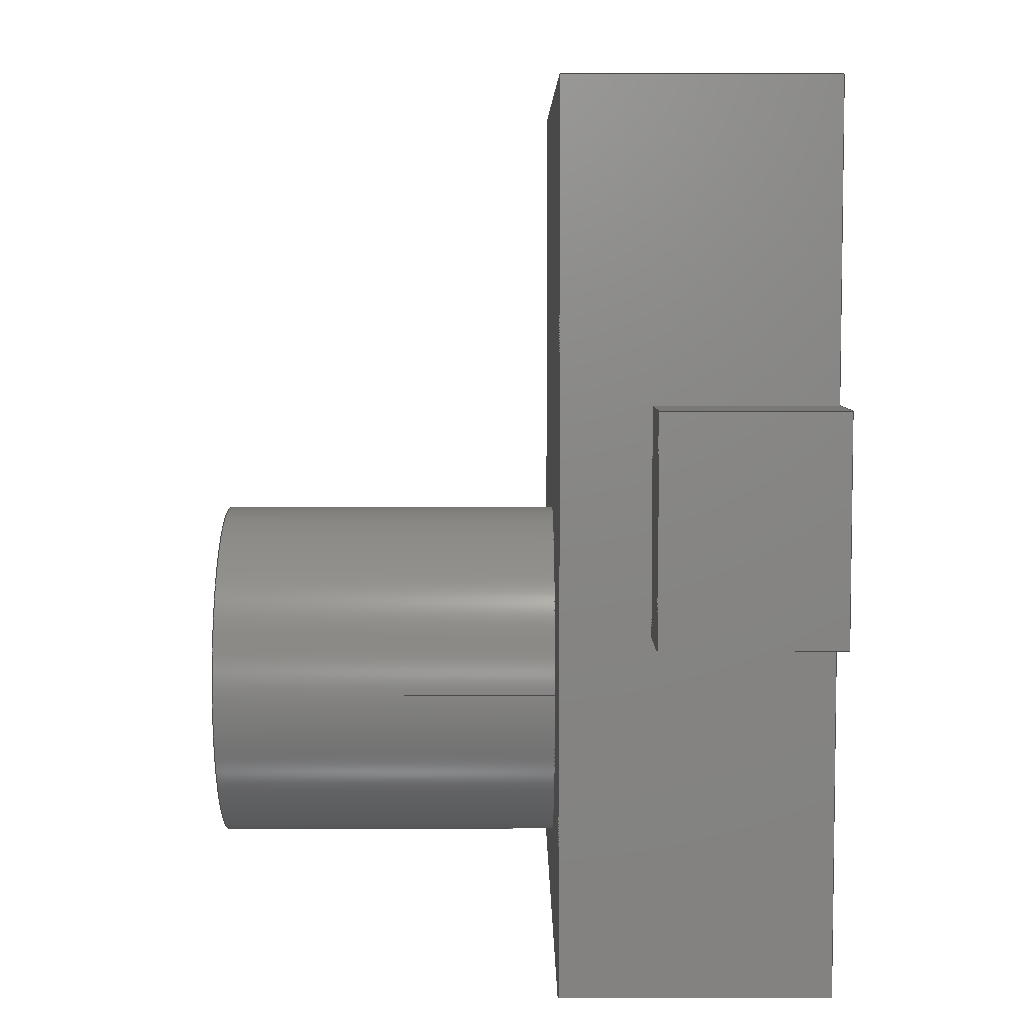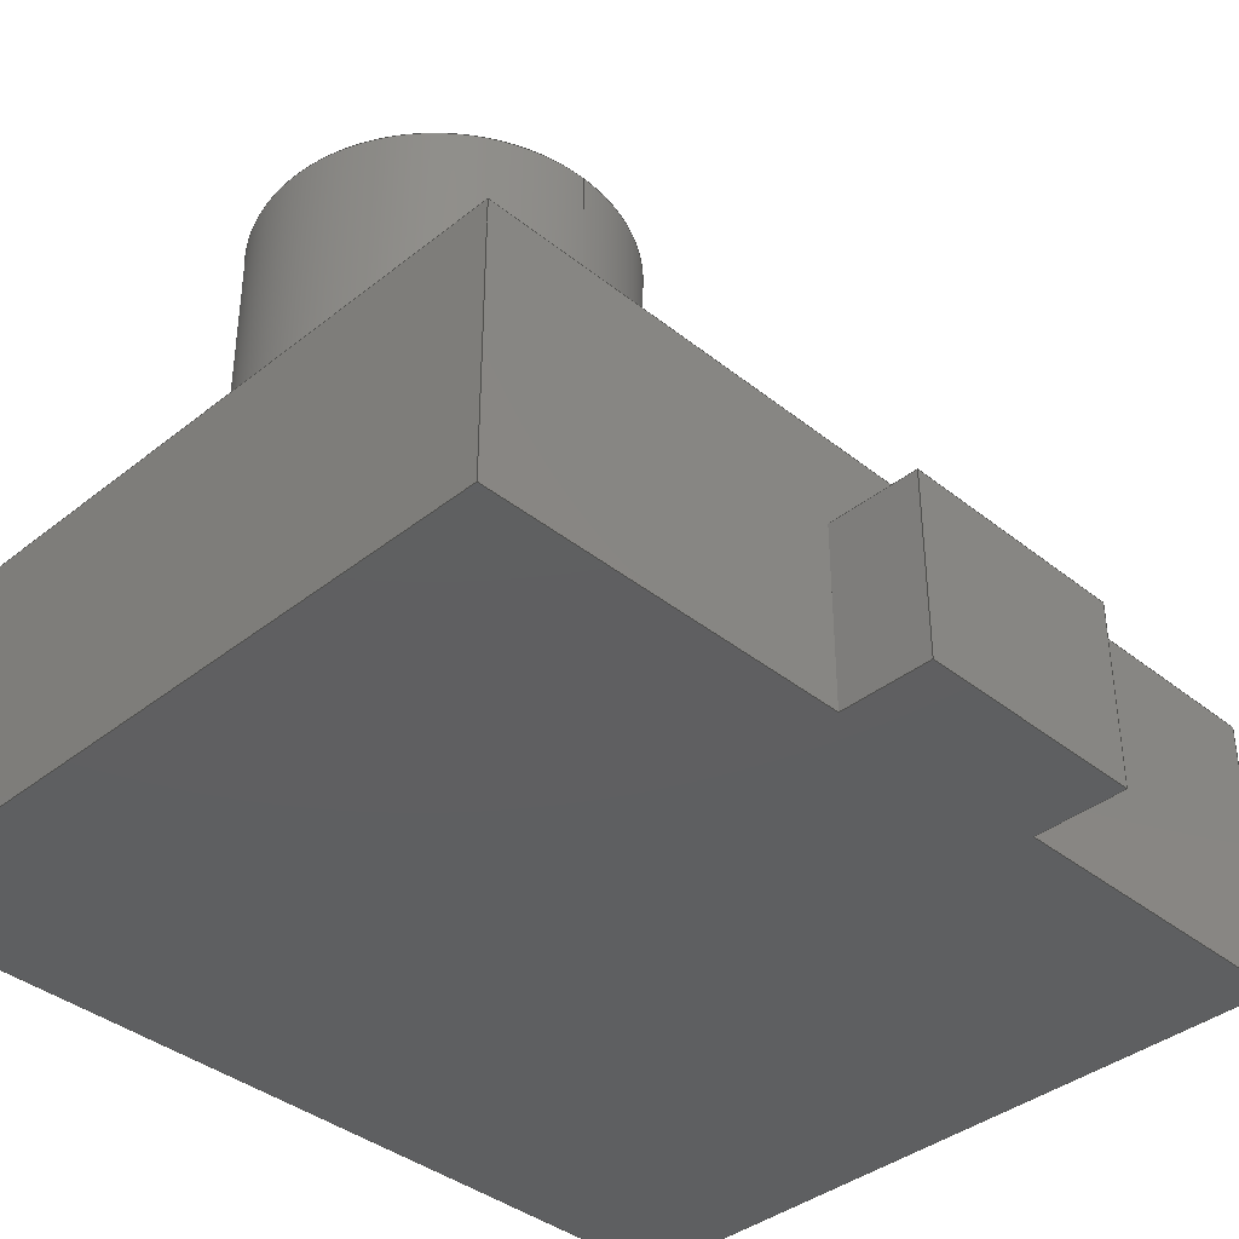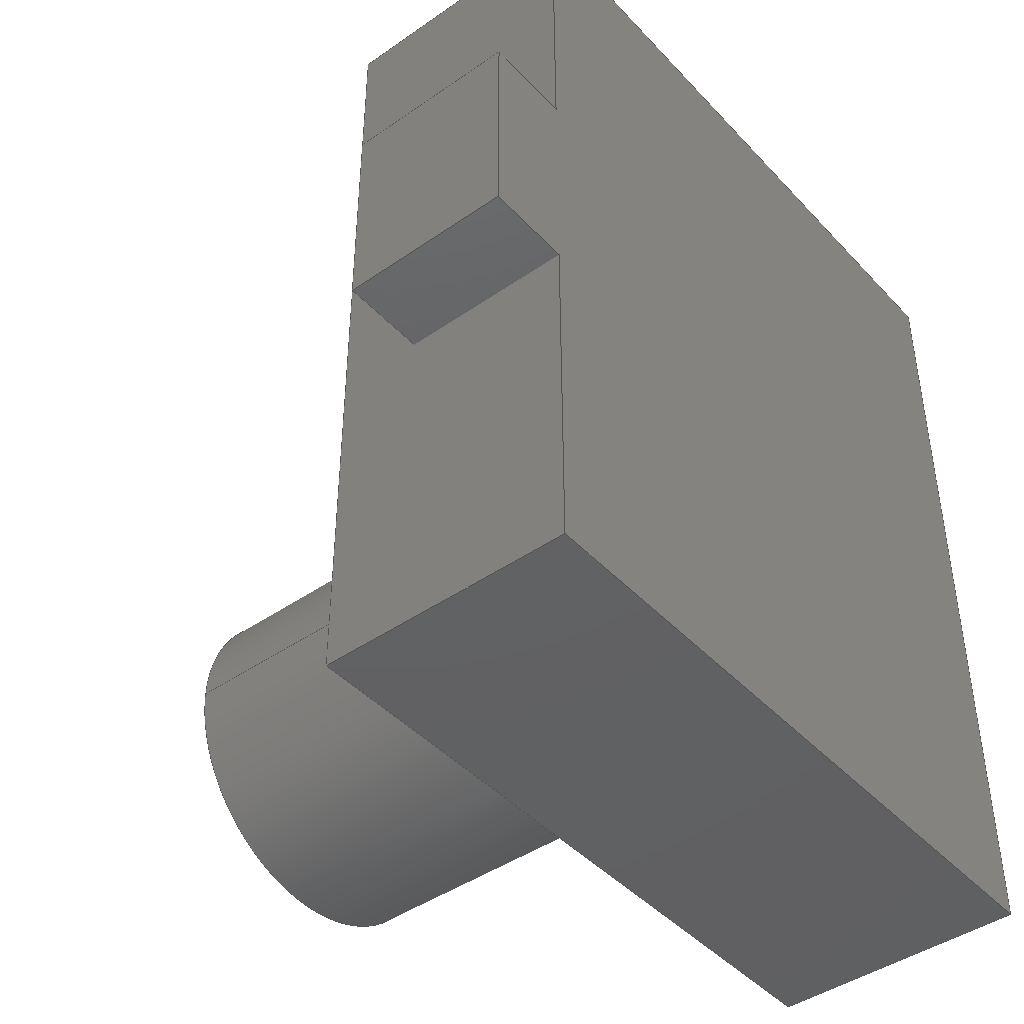
<metadata>
{"format":"step","ext":"stp","renderer":"f3d","projection":"perspective","resolution":1024,"background":"white","views":[{"elev":5.8,"azim":89.9,"up":"+Y"},{"elev":-38.6,"azim":44.9,"up":"+Z"},{"elev":-43.8,"azim":129.3,"up":"+Y"}]}
</metadata>
<code>
ISO-10303-21;
DATA;
#1=DIRECTION('',(0,1,0));
#2=VECTOR('',#1,40);
#3=CARTESIAN_POINT('',(40,-30,0));
#4=LINE('',#3,#2);
#5=DIRECTION('',(1,0,0));
#6=VECTOR('',#5,10);
#7=CARTESIAN_POINT('',(40,10,0));
#8=LINE('',#7,#6);
#9=DIRECTION('',(0,1,0));
#10=VECTOR('',#9,35);
#11=CARTESIAN_POINT('',(40,35,0));
#12=LINE('',#11,#10);
#13=DIRECTION('',(-1,0,0));
#14=VECTOR('',#13,80);
#15=CARTESIAN_POINT('',(40,70,0));
#16=LINE('',#15,#14);
#17=DIRECTION('',(0,-1,0));
#18=VECTOR('',#17,100);
#19=CARTESIAN_POINT('',(-40,70,0));
#20=LINE('',#19,#18);
#21=DIRECTION('',(1,0,0));
#22=VECTOR('',#21,80);
#23=CARTESIAN_POINT('',(-40,-30,0));
#24=LINE('',#23,#22);
#25=DIRECTION('',(0,0,1));
#26=VECTOR('',#25,20);
#27=CARTESIAN_POINT('',(40,35,0));
#28=LINE('',#27,#26);
#29=DIRECTION('',(0,-1,0));
#30=VECTOR('',#29,25);
#31=CARTESIAN_POINT('',(40,35,20));
#32=LINE('',#31,#30);
#33=DIRECTION('',(0,0,1));
#34=VECTOR('',#33,20);
#35=CARTESIAN_POINT('',(40,10,0));
#36=LINE('',#35,#34);
#37=DIRECTION('',(0,0,1));
#38=VECTOR('',#37,30);
#39=CARTESIAN_POINT('',(40,-30,0));
#40=LINE('',#39,#38);
#41=DIRECTION('',(1,0,0));
#42=VECTOR('',#41,10);
#43=CARTESIAN_POINT('',(40,35,0));
#44=LINE('',#43,#42);
#45=DIRECTION('',(0,1,0));
#46=VECTOR('',#45,25);
#47=CARTESIAN_POINT('',(50,10,0));
#48=LINE('',#47,#46);
#49=DIRECTION('',(0,0,-1));
#50=VECTOR('',#49,20);
#51=CARTESIAN_POINT('',(50,10,20));
#52=LINE('',#51,#50);
#53=DIRECTION('',(0,-1,0));
#54=VECTOR('',#53,25);
#55=CARTESIAN_POINT('',(50,35,20));
#56=LINE('',#55,#54);
#57=DIRECTION('',(0,0,1));
#58=VECTOR('',#57,20);
#59=CARTESIAN_POINT('',(50,35,0));
#60=LINE('',#59,#58);
#61=DIRECTION('',(1,0,0));
#62=VECTOR('',#61,10);
#63=CARTESIAN_POINT('',(40,10,20));
#64=LINE('',#63,#62);
#65=DIRECTION('',(1,0,0));
#66=VECTOR('',#65,10);
#67=CARTESIAN_POINT('',(40,35,20));
#68=LINE('',#67,#66);
#69=DIRECTION('',(0,0,1));
#70=VECTOR('',#69,30);
#71=CARTESIAN_POINT('',(-40,-30,0));
#72=LINE('',#71,#70);
#73=DIRECTION('',(0,0,1));
#74=VECTOR('',#73,30);
#75=CARTESIAN_POINT('',(-40,70,0));
#76=LINE('',#75,#74);
#77=DIRECTION('',(0,0,1));
#78=VECTOR('',#77,30);
#79=CARTESIAN_POINT('',(40,70,0));
#80=LINE('',#79,#78);
#81=DIRECTION('',(0,-1,0));
#82=VECTOR('',#81,100);
#83=CARTESIAN_POINT('',(-40,70,30));
#84=LINE('',#83,#82);
#85=DIRECTION('',(-1,0,0));
#86=VECTOR('',#85,80);
#87=CARTESIAN_POINT('',(40,70,30));
#88=LINE('',#87,#86);
#89=DIRECTION('',(0,1,0));
#90=VECTOR('',#89,100);
#91=CARTESIAN_POINT('',(40,-30,30));
#92=LINE('',#91,#90);
#93=DIRECTION('',(1,0,0));
#94=VECTOR('',#93,80);
#95=CARTESIAN_POINT('',(-40,-30,30));
#96=LINE('',#95,#94);
#97=CARTESIAN_POINT('',(0,0,30));
#98=DIRECTION('',(0,0,1));
#99=DIRECTION('',(1,0,0));
#100=AXIS2_PLACEMENT_3D('',#97,#98,#99);
#101=CARTESIAN_POINT('',(0,0,30));
#102=DIRECTION('',(0,0,1));
#103=DIRECTION('',(-1,0,0));
#104=AXIS2_PLACEMENT_3D('',#101,#102,#103);
#105=DIRECTION('',(0,0,1));
#106=VECTOR('',#105,40);
#107=CARTESIAN_POINT('',(20,0,30));
#108=LINE('',#107,#106);
#109=DIRECTION('',(0,0,1));
#110=VECTOR('',#109,40);
#111=CARTESIAN_POINT('',(-20,0,30));
#112=LINE('',#111,#110);
#113=CARTESIAN_POINT('',(0,0,70));
#114=DIRECTION('',(0,0,1));
#115=DIRECTION('',(1,0,0));
#116=AXIS2_PLACEMENT_3D('',#113,#114,#115);
#117=CARTESIAN_POINT('',(0,0,70));
#118=DIRECTION('',(0,0,1));
#119=DIRECTION('',(-1,0,0));
#120=AXIS2_PLACEMENT_3D('',#117,#118,#119);
#121=CARTESIAN_POINT('',(0,0,0));
#122=DIRECTION('',(0,0,1));
#123=DIRECTION('',(1,0,0));
#124=AXIS2_PLACEMENT_3D('',#121,#122,#123);
#125=PLANE('',#124);
#126=CURVE_BOUNDED_SURFACE('',#125,(#294),.F.);
#127=CARTESIAN_POINT('',(40,-30,0));
#128=DIRECTION('',(1,0,0));
#129=DIRECTION('',(0,1,0));
#130=AXIS2_PLACEMENT_3D('',#127,#128,#129);
#131=PLANE('',#130);
#132=CURVE_BOUNDED_SURFACE('',#131,(#303),.F.);
#133=CARTESIAN_POINT('',(40,35,0));
#134=DIRECTION('',(0,1,0));
#135=DIRECTION('',(0,0,1));
#136=AXIS2_PLACEMENT_3D('',#133,#134,#135);
#137=PLANE('',#136);
#138=CURVE_BOUNDED_SURFACE('',#137,(#308),.F.);
#139=CARTESIAN_POINT('',(50,-30,0));
#140=DIRECTION('',(1,0,0));
#141=DIRECTION('',(0,0,-1));
#142=AXIS2_PLACEMENT_3D('',#139,#140,#141);
#143=PLANE('',#142);
#144=CURVE_BOUNDED_SURFACE('',#143,(#313),.F.);
#145=CARTESIAN_POINT('',(40,10,20));
#146=DIRECTION('',(0,-1,0));
#147=DIRECTION('',(0,0,-1));
#148=AXIS2_PLACEMENT_3D('',#145,#146,#147);
#149=PLANE('',#148);
#150=CURVE_BOUNDED_SURFACE('',#149,(#318),.F.);
#151=CARTESIAN_POINT('',(40,35,20));
#152=DIRECTION('',(0,0,1));
#153=DIRECTION('',(0,-1,0));
#154=AXIS2_PLACEMENT_3D('',#151,#152,#153);
#155=PLANE('',#154);
#156=CURVE_BOUNDED_SURFACE('',#155,(#323),.F.);
#157=CARTESIAN_POINT('',(-40,-30,0));
#158=DIRECTION('',(0,-1,0));
#159=DIRECTION('',(1,0,0));
#160=AXIS2_PLACEMENT_3D('',#157,#158,#159);
#161=PLANE('',#160);
#162=CURVE_BOUNDED_SURFACE('',#161,(#328),.F.);
#163=CARTESIAN_POINT('',(-40,70,0));
#164=DIRECTION('',(-1,0,0));
#165=DIRECTION('',(0,-1,0));
#166=AXIS2_PLACEMENT_3D('',#163,#164,#165);
#167=PLANE('',#166);
#168=CURVE_BOUNDED_SURFACE('',#167,(#333),.F.);
#169=CARTESIAN_POINT('',(40,70,0));
#170=DIRECTION('',(0,1,0));
#171=DIRECTION('',(-1,0,0));
#172=AXIS2_PLACEMENT_3D('',#169,#170,#171);
#173=PLANE('',#172);
#174=CURVE_BOUNDED_SURFACE('',#173,(#338),.F.);
#175=CARTESIAN_POINT('',(0,0,30));
#176=DIRECTION('',(0,0,1));
#177=DIRECTION('',(1,0,0));
#178=AXIS2_PLACEMENT_3D('',#175,#176,#177);
#179=PLANE('',#178);
#180=CURVE_BOUNDED_SURFACE('',#179,(#343,#346),.F.);
#181=CARTESIAN_POINT('',(0,0,30));
#182=DIRECTION('',(0,0,1));
#183=DIRECTION('',(1,0,0));
#184=AXIS2_PLACEMENT_3D('',#181,#182,#183);
#185=CYLINDRICAL_SURFACE('',#184,20);
#186=CURVE_BOUNDED_SURFACE('',#185,(#351),.F.);
#187=CARTESIAN_POINT('',(0,0,30));
#188=DIRECTION('',(0,0,1));
#189=DIRECTION('',(1,0,0));
#190=AXIS2_PLACEMENT_3D('',#187,#188,#189);
#191=CYLINDRICAL_SURFACE('',#190,20);
#192=CURVE_BOUNDED_SURFACE('',#191,(#356),.F.);
#193=CARTESIAN_POINT('',(0,0,70));
#194=DIRECTION('',(0,0,1));
#195=DIRECTION('',(1,0,0));
#196=AXIS2_PLACEMENT_3D('',#193,#194,#195);
#197=PLANE('',#196);
#198=CURVE_BOUNDED_SURFACE('',#197,(#359),.F.);
#199=GEOMETRIC_SET('',(#126,#132,#138,#144,#150,#156,#162,#168,#174,#180,#186,
#192,#198,#360));
#200=DIRECTION('',(0,0,1));
#201=VECTOR('',#200,40);
#202=CARTESIAN_POINT('',(0,0,30));
#203=LINE('',#202,#201);
#204=DIMENSIONAL_EXPONENTS(1,0,0,0,0,0,0);
#205=(LENGTH_UNIT()NAMED_UNIT(*)SI_UNIT(.MILLI.,.METRE.));
#206=LENGTH_MEASURE_WITH_UNIT(LENGTH_MEASURE(25.4),#205);
#207=(CONVERSION_BASED_UNIT('INCH',#206)LENGTH_UNIT()NAMED_UNIT(#204));
#208=DIMENSIONAL_EXPONENTS(0,0,0,0,0,0,0);
#209=(NAMED_UNIT(*)PLANE_ANGLE_UNIT()SI_UNIT($,.RADIAN.));
#210=PLANE_ANGLE_MEASURE_WITH_UNIT(PLANE_ANGLE_MEASURE(0.01745),#209);
#211=(CONVERSION_BASED_UNIT('DEGREE',#210)NAMED_UNIT(#208)PLANE_ANGLE_UNIT());
#212=(NAMED_UNIT(*)SI_UNIT($,.STERADIAN.)SOLID_ANGLE_UNIT());
#213=UNCERTAINTY_MEASURE_WITH_UNIT(LENGTH_MEASURE(0.01517),#207,
'closure',
'Maximum model space distance between geometric entities at asserted connectivities');
#214=(GEOMETRIC_REPRESENTATION_CONTEXT(3)GLOBAL_UNCERTAINTY_ASSIGNED_CONTEXT(
(#213))GLOBAL_UNIT_ASSIGNED_CONTEXT((#207,#211,#212))REPRESENTATION_CONTEXT
('ID1','3'));
#215=APPLICATION_CONTEXT
('CONFIGURATION CONTROLLED 3D DESIGNS OF MECHANICAL PARTS AND ASSEMBLIES');
#216=APPLICATION_PROTOCOL_DEFINITION('international standard',
'config_control_design',1994,#215);
#217=DESIGN_CONTEXT('',#215,'design');
#218=MECHANICAL_CONTEXT('',#215,'mechanical');
#219=PRODUCT('VOLU','VOLU','NOT SPECIFIED',(#218));
#220=PRODUCT_DEFINITION_FORMATION_WITH_SPECIFIED_SOURCE('1','LAST_VERSION',#219,
.MADE.);
#221=PRODUCT_CATEGORY('part','');
#222=PRODUCT_RELATED_PRODUCT_CATEGORY('detail','',(#219));
#223=PRODUCT_CATEGORY_RELATIONSHIP('','',#221,#222);
#224=SECURITY_CLASSIFICATION_LEVEL('unclassified');
#225=SECURITY_CLASSIFICATION('','',#224);
#226=CC_DESIGN_SECURITY_CLASSIFICATION(#225,(#220));
#227=APPROVAL_STATUS('approved');
#228=APPROVAL(#227,'');
#229=CC_DESIGN_APPROVAL(#228,(#225,#220,#362));
#230=CALENDAR_DATE(98,19,11);
#231=COORDINATED_UNIVERSAL_TIME_OFFSET(8,0,.BEHIND.);
#232=LOCAL_TIME(16,9,6,#231);
#233=DATE_AND_TIME(#230,#232);
#234=APPROVAL_DATE_TIME(#233,#228);
#235=DATE_TIME_ROLE('creation_date');
#236=CC_DESIGN_DATE_AND_TIME_ASSIGNMENT(#233,#235,(#362));
#237=DATE_TIME_ROLE('classification_date');
#238=CC_DESIGN_DATE_AND_TIME_ASSIGNMENT(#233,#237,(#225));
#239=PERSON('UNSPECIFIED','UNSPECIFIED',$,$,$,$);
#240=ORGANIZATION('UNSPECIFIED','UNSPECIFIED','UNSPECIFIED');
#241=PERSON_AND_ORGANIZATION(#239,#240);
#242=APPROVAL_ROLE('approver');
#243=APPROVAL_PERSON_ORGANIZATION(#241,#228,#242);
#244=PERSON_AND_ORGANIZATION_ROLE('creator');
#245=CC_DESIGN_PERSON_AND_ORGANIZATION_ASSIGNMENT(#241,#244,(#220,#362));
#246=PERSON_AND_ORGANIZATION_ROLE('design_supplier');
#247=CC_DESIGN_PERSON_AND_ORGANIZATION_ASSIGNMENT(#241,#246,(#220));
#248=PERSON_AND_ORGANIZATION_ROLE('classification_officer');
#249=CC_DESIGN_PERSON_AND_ORGANIZATION_ASSIGNMENT(#241,#248,(#225));
#250=PERSON_AND_ORGANIZATION_ROLE('design_owner');
#251=CC_DESIGN_PERSON_AND_ORGANIZATION_ASSIGNMENT(#241,#250,(#219));
#252=TRIMMED_CURVE('',#4,(0),(1),.T.,.UNSPECIFIED.);
#253=TRIMMED_CURVE('',#8,(0),(1),.T.,.UNSPECIFIED.);
#254=TRIMMED_CURVE('',#12,(0),(1),.T.,.UNSPECIFIED.);
#255=TRIMMED_CURVE('',#16,(0),(1),.T.,.UNSPECIFIED.);
#256=TRIMMED_CURVE('',#20,(0),(1),.T.,.UNSPECIFIED.);
#257=TRIMMED_CURVE('',#24,(0),(1),.T.,.UNSPECIFIED.);
#258=TRIMMED_CURVE('',#28,(0),(1),.T.,.UNSPECIFIED.);
#259=TRIMMED_CURVE('',#32,(0),(1),.T.,.UNSPECIFIED.);
#260=TRIMMED_CURVE('',#36,(0),(1),.T.,.UNSPECIFIED.);
#261=TRIMMED_CURVE('',#40,(0),(1),.T.,.UNSPECIFIED.);
#262=TRIMMED_CURVE('',#44,(0),(1),.T.,.UNSPECIFIED.);
#263=TRIMMED_CURVE('',#48,(0),(1),.T.,.UNSPECIFIED.);
#264=TRIMMED_CURVE('',#52,(0),(1),.T.,.UNSPECIFIED.);
#265=TRIMMED_CURVE('',#56,(0),(1),.T.,.UNSPECIFIED.);
#266=TRIMMED_CURVE('',#60,(0),(1),.T.,.UNSPECIFIED.);
#267=TRIMMED_CURVE('',#64,(0),(1),.T.,.UNSPECIFIED.);
#268=TRIMMED_CURVE('',#68,(0),(1),.T.,.UNSPECIFIED.);
#269=TRIMMED_CURVE('',#72,(0),(1),.T.,.UNSPECIFIED.);
#270=TRIMMED_CURVE('',#76,(0),(1),.T.,.UNSPECIFIED.);
#271=TRIMMED_CURVE('',#80,(0),(1),.T.,.UNSPECIFIED.);
#272=TRIMMED_CURVE('',#84,(0),(1),.T.,.UNSPECIFIED.);
#273=TRIMMED_CURVE('',#88,(0),(1),.T.,.UNSPECIFIED.);
#274=TRIMMED_CURVE('',#92,(0),(1),.T.,.UNSPECIFIED.);
#275=TRIMMED_CURVE('',#96,(0),(1),.T.,.UNSPECIFIED.);
#276=CIRCLE('',#100,20);
#277=TRIMMED_CURVE('',#276,(0),(180),.T.,.UNSPECIFIED.);
#278=CIRCLE('',#104,20);
#279=TRIMMED_CURVE('',#278,(0),(180),.T.,.UNSPECIFIED.);
#280=TRIMMED_CURVE('',#108,(0),(1),.T.,.UNSPECIFIED.);
#281=TRIMMED_CURVE('',#112,(0),(1),.T.,.UNSPECIFIED.);
#282=CIRCLE('',#116,20);
#283=TRIMMED_CURVE('',#282,(0),(180),.T.,.UNSPECIFIED.);
#284=CIRCLE('',#120,20);
#285=TRIMMED_CURVE('',#284,(0),(180),.T.,.UNSPECIFIED.);
#286=COMPOSITE_CURVE_SEGMENT(.CONTINUOUS.,.T.,#252);
#287=COMPOSITE_CURVE_SEGMENT(.CONTINUOUS.,.T.,#253);
#288=COMPOSITE_CURVE_SEGMENT(.CONTINUOUS.,.T.,#263);
#289=COMPOSITE_CURVE_SEGMENT(.CONTINUOUS.,.F.,#262);
#290=COMPOSITE_CURVE_SEGMENT(.CONTINUOUS.,.T.,#254);
#291=COMPOSITE_CURVE_SEGMENT(.CONTINUOUS.,.T.,#255);
#292=COMPOSITE_CURVE_SEGMENT(.CONTINUOUS.,.T.,#256);
#293=COMPOSITE_CURVE_SEGMENT(.CONTINUOUS.,.T.,#257);
#294=OUTER_BOUNDARY_CURVE('',(#286,#287,#288,#289,#290,#291,#292,#293),.F.);
#295=COMPOSITE_CURVE_SEGMENT(.CONTINUOUS.,.T.,#258);
#296=COMPOSITE_CURVE_SEGMENT(.CONTINUOUS.,.T.,#259);
#297=COMPOSITE_CURVE_SEGMENT(.CONTINUOUS.,.F.,#260);
#298=COMPOSITE_CURVE_SEGMENT(.CONTINUOUS.,.F.,#252);
#299=COMPOSITE_CURVE_SEGMENT(.CONTINUOUS.,.T.,#261);
#300=COMPOSITE_CURVE_SEGMENT(.CONTINUOUS.,.T.,#274);
#301=COMPOSITE_CURVE_SEGMENT(.CONTINUOUS.,.F.,#271);
#302=COMPOSITE_CURVE_SEGMENT(.CONTINUOUS.,.F.,#254);
#303=OUTER_BOUNDARY_CURVE('',(#295,#296,#297,#298,#299,#300,#301,#302),.F.);
#304=COMPOSITE_CURVE_SEGMENT(.CONTINUOUS.,.F.,#258);
#305=COMPOSITE_CURVE_SEGMENT(.CONTINUOUS.,.T.,#262);
#306=COMPOSITE_CURVE_SEGMENT(.CONTINUOUS.,.T.,#266);
#307=COMPOSITE_CURVE_SEGMENT(.CONTINUOUS.,.F.,#268);
#308=OUTER_BOUNDARY_CURVE('',(#304,#305,#306,#307),.F.);
#309=COMPOSITE_CURVE_SEGMENT(.CONTINUOUS.,.F.,#263);
#310=COMPOSITE_CURVE_SEGMENT(.CONTINUOUS.,.F.,#264);
#311=COMPOSITE_CURVE_SEGMENT(.CONTINUOUS.,.F.,#265);
#312=COMPOSITE_CURVE_SEGMENT(.CONTINUOUS.,.F.,#266);
#313=OUTER_BOUNDARY_CURVE('',(#309,#310,#311,#312),.F.);
#314=COMPOSITE_CURVE_SEGMENT(.CONTINUOUS.,.T.,#260);
#315=COMPOSITE_CURVE_SEGMENT(.CONTINUOUS.,.T.,#267);
#316=COMPOSITE_CURVE_SEGMENT(.CONTINUOUS.,.T.,#264);
#317=COMPOSITE_CURVE_SEGMENT(.CONTINUOUS.,.F.,#253);
#318=OUTER_BOUNDARY_CURVE('',(#314,#315,#316,#317),.F.);
#319=COMPOSITE_CURVE_SEGMENT(.CONTINUOUS.,.F.,#259);
#320=COMPOSITE_CURVE_SEGMENT(.CONTINUOUS.,.T.,#268);
#321=COMPOSITE_CURVE_SEGMENT(.CONTINUOUS.,.T.,#265);
#322=COMPOSITE_CURVE_SEGMENT(.CONTINUOUS.,.F.,#267);
#323=OUTER_BOUNDARY_CURVE('',(#319,#320,#321,#322),.F.);
#324=COMPOSITE_CURVE_SEGMENT(.CONTINUOUS.,.F.,#257);
#325=COMPOSITE_CURVE_SEGMENT(.CONTINUOUS.,.T.,#269);
#326=COMPOSITE_CURVE_SEGMENT(.CONTINUOUS.,.T.,#275);
#327=COMPOSITE_CURVE_SEGMENT(.CONTINUOUS.,.F.,#261);
#328=OUTER_BOUNDARY_CURVE('',(#324,#325,#326,#327),.F.);
#329=COMPOSITE_CURVE_SEGMENT(.CONTINUOUS.,.F.,#256);
#330=COMPOSITE_CURVE_SEGMENT(.CONTINUOUS.,.T.,#270);
#331=COMPOSITE_CURVE_SEGMENT(.CONTINUOUS.,.T.,#272);
#332=COMPOSITE_CURVE_SEGMENT(.CONTINUOUS.,.F.,#269);
#333=OUTER_BOUNDARY_CURVE('',(#329,#330,#331,#332),.F.);
#334=COMPOSITE_CURVE_SEGMENT(.CONTINUOUS.,.F.,#255);
#335=COMPOSITE_CURVE_SEGMENT(.CONTINUOUS.,.T.,#271);
#336=COMPOSITE_CURVE_SEGMENT(.CONTINUOUS.,.T.,#273);
#337=COMPOSITE_CURVE_SEGMENT(.CONTINUOUS.,.F.,#270);
#338=OUTER_BOUNDARY_CURVE('',(#334,#335,#336,#337),.F.);
#339=COMPOSITE_CURVE_SEGMENT(.CONTINUOUS.,.F.,#272);
#340=COMPOSITE_CURVE_SEGMENT(.CONTINUOUS.,.F.,#273);
#341=COMPOSITE_CURVE_SEGMENT(.CONTINUOUS.,.F.,#274);
#342=COMPOSITE_CURVE_SEGMENT(.CONTINUOUS.,.F.,#275);
#343=OUTER_BOUNDARY_CURVE('',(#339,#340,#341,#342),.F.);
#344=COMPOSITE_CURVE_SEGMENT(.CONTINUOUS.,.T.,#277);
#345=COMPOSITE_CURVE_SEGMENT(.CONTINUOUS.,.T.,#279);
#346=BOUNDARY_CURVE('',(#344,#345),.F.);
#347=COMPOSITE_CURVE_SEGMENT(.CONTINUOUS.,.F.,#277);
#348=COMPOSITE_CURVE_SEGMENT(.CONTINUOUS.,.T.,#280);
#349=COMPOSITE_CURVE_SEGMENT(.CONTINUOUS.,.T.,#283);
#350=COMPOSITE_CURVE_SEGMENT(.CONTINUOUS.,.F.,#281);
#351=OUTER_BOUNDARY_CURVE('',(#347,#348,#349,#350),.F.);
#352=COMPOSITE_CURVE_SEGMENT(.CONTINUOUS.,.F.,#279);
#353=COMPOSITE_CURVE_SEGMENT(.CONTINUOUS.,.T.,#281);
#354=COMPOSITE_CURVE_SEGMENT(.CONTINUOUS.,.T.,#285);
#355=COMPOSITE_CURVE_SEGMENT(.CONTINUOUS.,.F.,#280);
#356=OUTER_BOUNDARY_CURVE('',(#352,#353,#354,#355),.F.);
#357=COMPOSITE_CURVE_SEGMENT(.CONTINUOUS.,.F.,#283);
#358=COMPOSITE_CURVE_SEGMENT(.CONTINUOUS.,.F.,#285);
#359=OUTER_BOUNDARY_CURVE('',(#357,#358),.F.);
#360=TRIMMED_CURVE('',#203,(0),(1),.T.,.UNSPECIFIED.);
#361=GEOMETRICALLY_BOUNDED_SURFACE_SHAPE_REPRESENTATION('',(#199),#214);
#362=PRODUCT_DEFINITION('design','',#220,#217);
#363=PRODUCT_DEFINITION_SHAPE('','SHAPE FOR VOLU.',#362);
#364=SHAPE_DEFINITION_REPRESENTATION(#363,#361);
ENDSEC;
END-ISO-10303-21;

</code>
